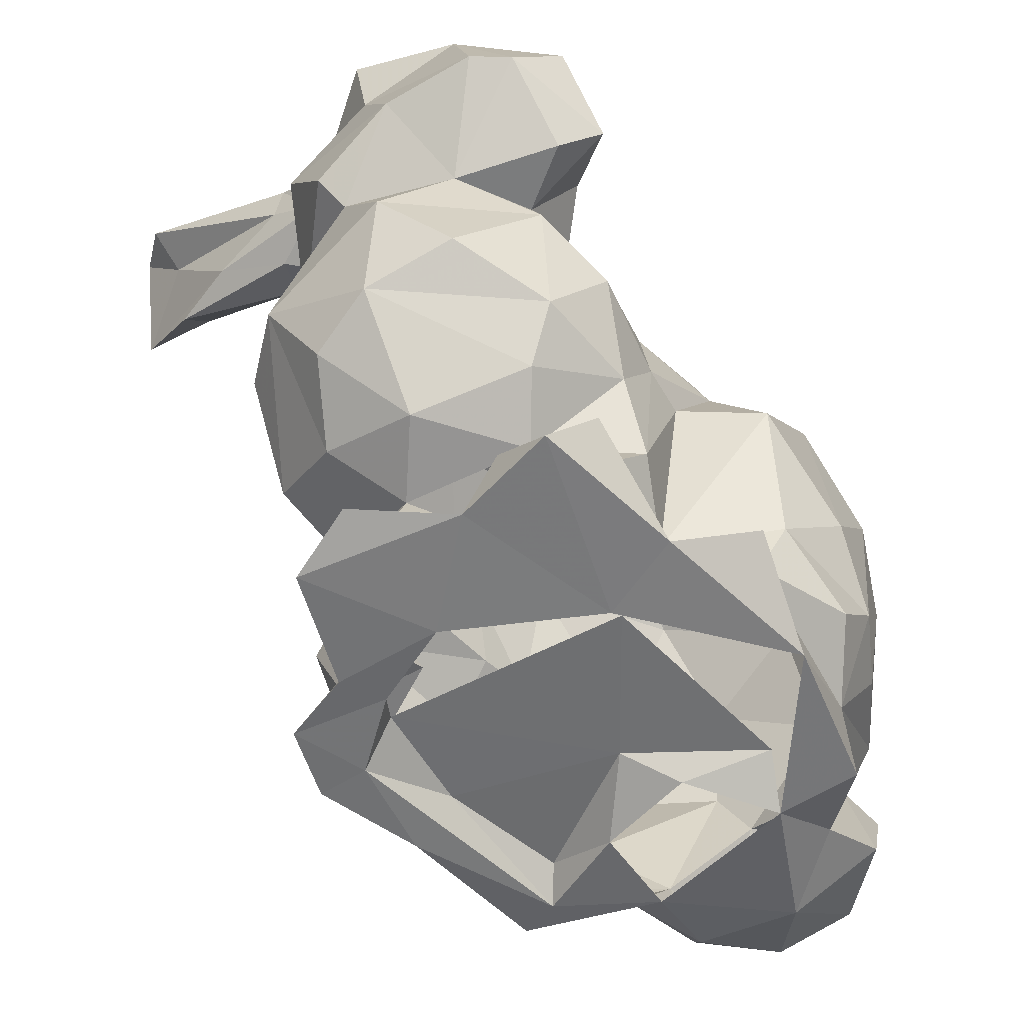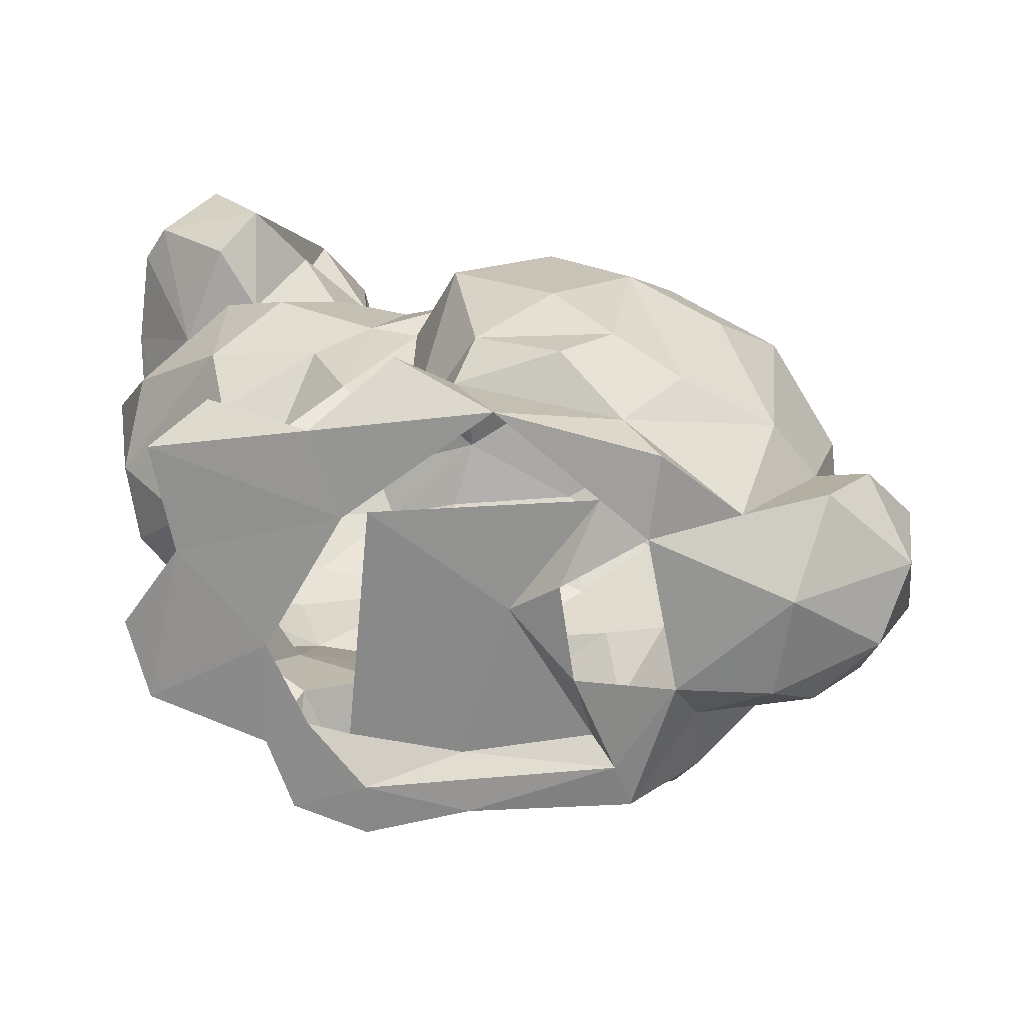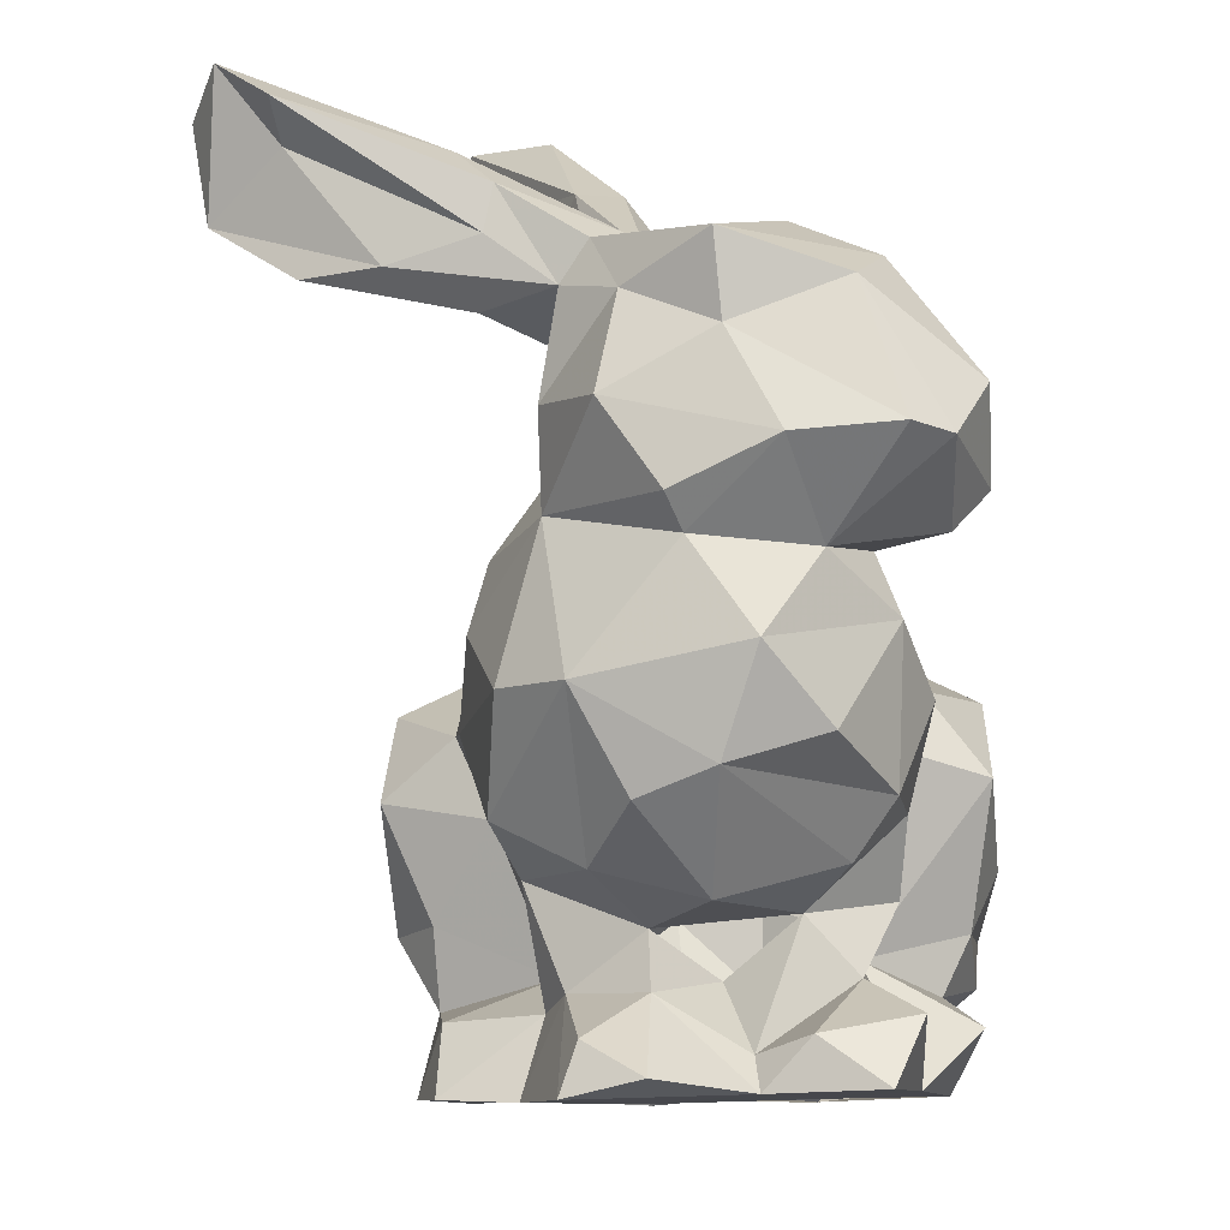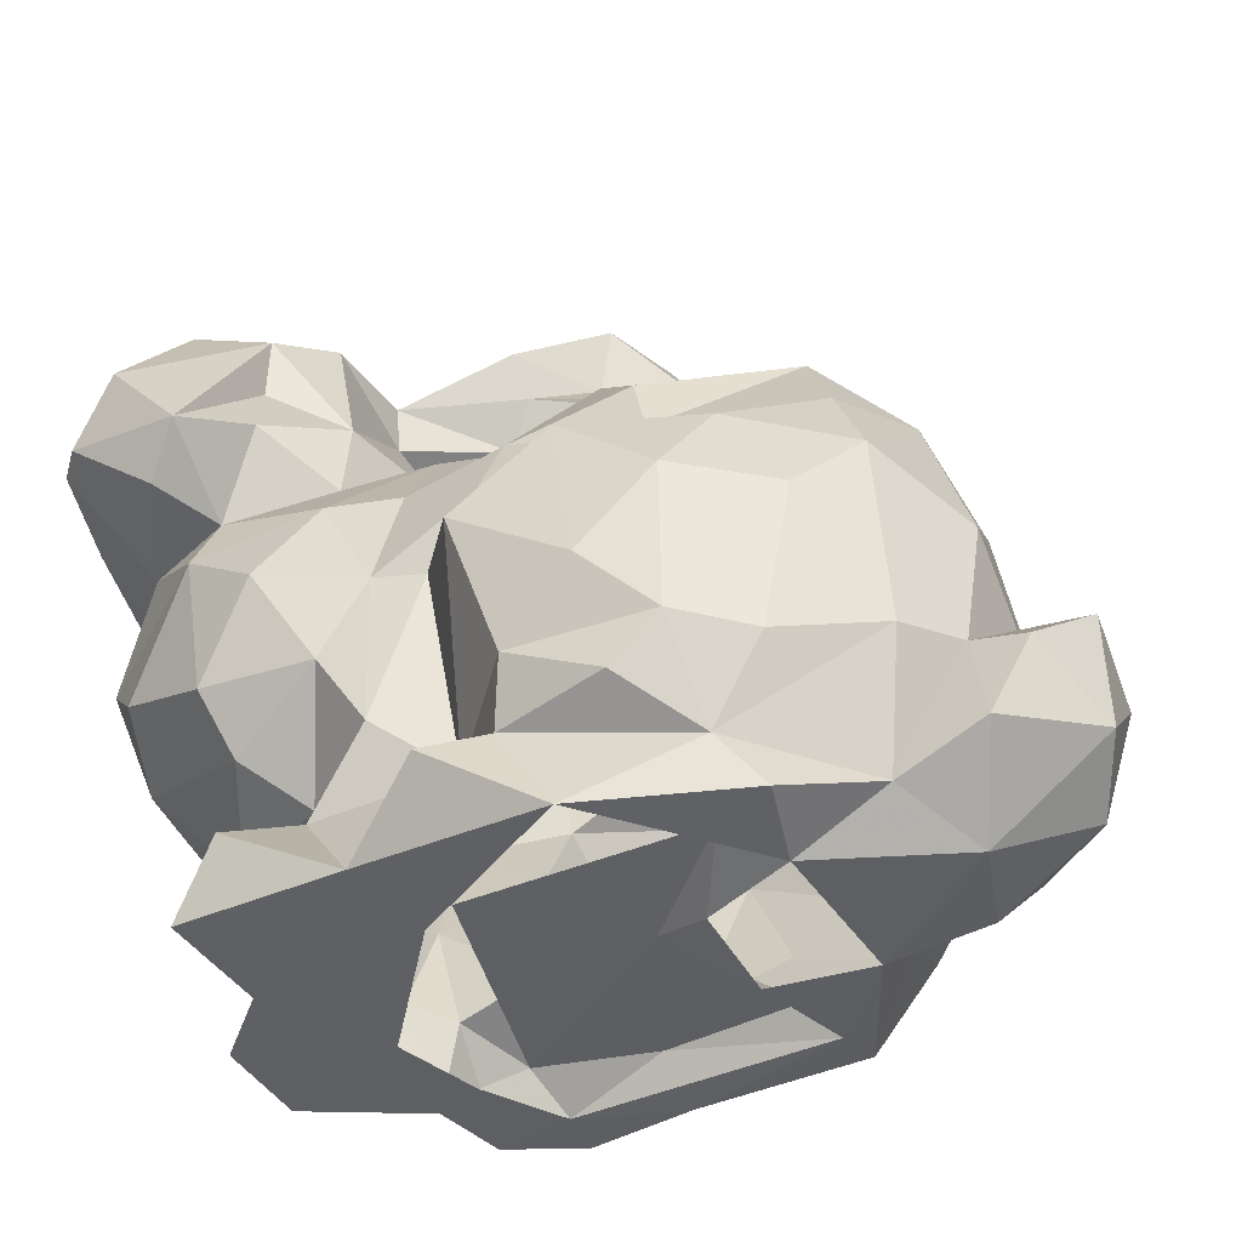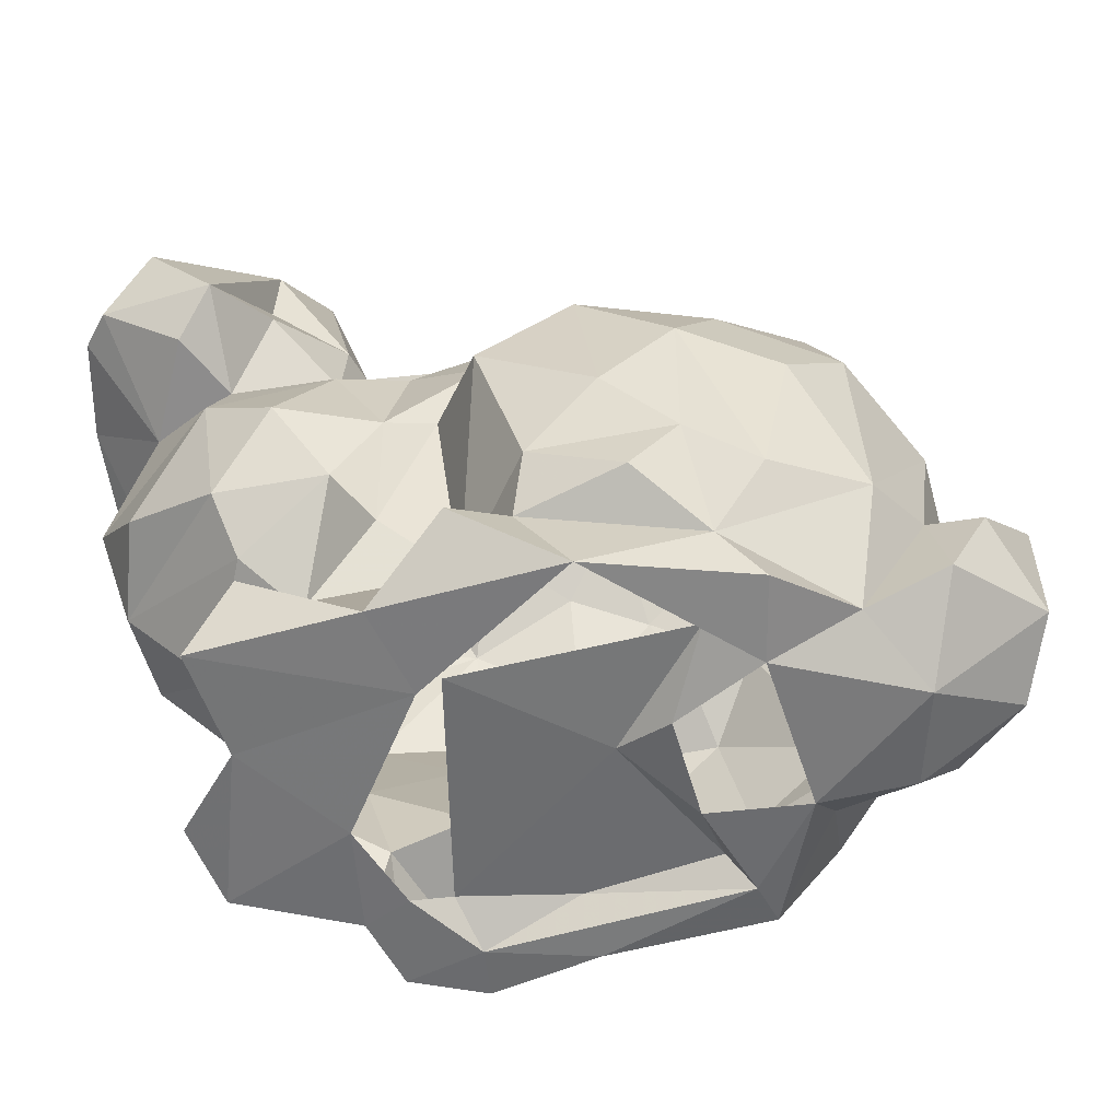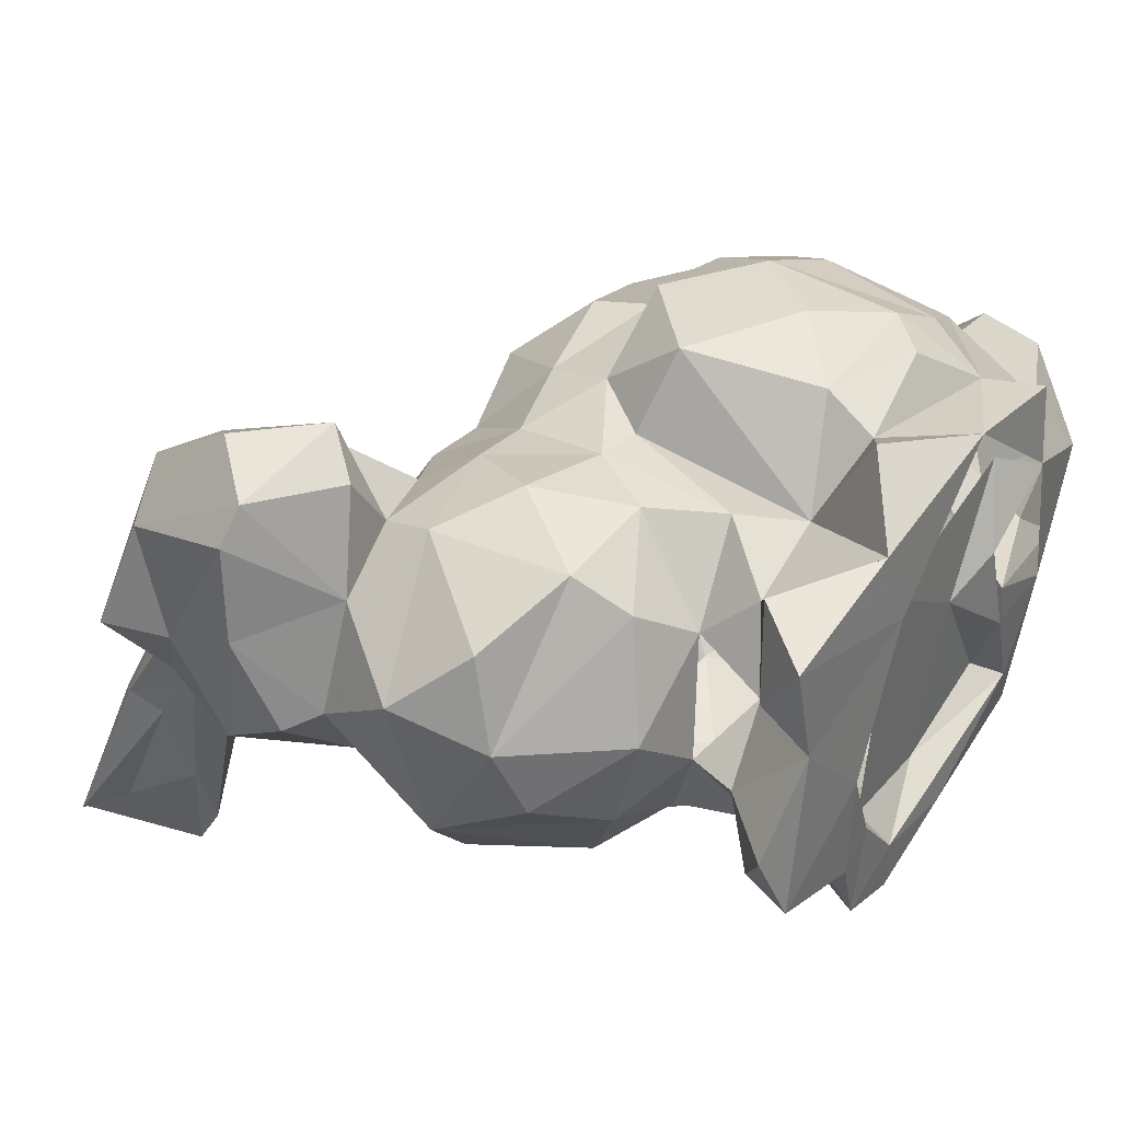
<metadata>
{"format":"obj","ext":"obj","renderer":"f3d","projection":"perspective","resolution":1024,"background":"white","views":[{"elev":-55.7,"azim":-54.4,"up":"+Y"},{"elev":24.3,"azim":8.5,"up":"+Z"},{"elev":-9.7,"azim":-86.0,"up":"+Y"},{"elev":-40.6,"azim":18.5,"up":"+Y"},{"elev":-55.0,"azim":7.0,"up":"+Y"},{"elev":37.4,"azim":-56.6,"up":"+Z"}]}
</metadata>
<code>
v -0.03795 0.1573 -0.01172
v -0.01689 0.1605 -0.006519
v -0.07653 0.1619 -0.01511
v -0.000574 0.05165 0.05414
v -0.01808 0.04967 0.04819
v 0.04491 0.04908 0.03237
v -0.03986 0.06266 0.04137
v -0.03676 0.1047 0.03989
v -0.07166 0.1568 0.02609
v -0.01603 0.05942 0.05284
v -0.000465 0.1137 0.04268
v 0.007359 0.05933 0.05486
v -0.03316 0.08853 -0.02514
v -0.02343 0.08271 0.05624
v -0.02768 0.05496 0.03546
v -0.004261 0.06994 0.05774
v -0.02726 0.1205 0.02867
v -0.009102 0.1256 0.03232
v -0.04765 0.07471 0.0426
v -0.008059 0.09629 0.05562
v -0.06658 0.07539 0.04093
v -0.03728 0.1224 0.02786
v -0.05728 0.08994 0.0465
v 0.008666 0.1315 0.003852
v -0.07027 0.1499 -0.04394
v 0.01319 0.13 0.0238
v -0.00954 0.1306 0.01663
v -0.03972 0.08693 0.0434
v -0.04871 0.1044 0.04187
v -0.008868 0.1731 -0.02937
v -0.06986 0.09957 0.04183
v -0.06198 0.1632 -0.04619
v -0.06732 0.1098 0.03793
v 0.03725 0.11 0.02434
v -0.0208 0.1089 0.04139
v 0.0229 0.1205 0.032
v 0.01792 0.03598 0.04306
v 0.04254 0.1032 0.004915
v -0.03984 0.03529 0.04419
v -0.03569 0.1508 -0.001402
v -0.009886 0.1768 -0.02431
v -0.05508 0.153 0.02735
v -0.04022 0.1604 0.001965
v 0.01078 0.04464 0.04545
v 0.01916 0.05794 0.0482
v -0.06047 0.1237 0.04337
v 0.03479 0.06239 0.03878
v 0.05118 0.06246 0.03082
v -0.09036 0.09404 0.02244
v 0.04223 0.06512 0.02862
v -0.08523 0.07774 0.01674
v -0.05121 0.1527 0.01243
v 0.007562 0.08373 0.05674
v 0.02391 0.08158 0.04952
v 0.02771 0.1067 0.03803
v -0.06209 0.1472 0.03796
v -0.02443 0.1724 -0.01274
v -0.06862 0.118 0.05438
v -0.03207 0.1587 0.002405
v -0.06287 0.1369 0.03694
v 0.01379 0.09693 0.04989
v 0.04588 0.08394 0.001134
v -0.05031 0.116 0.03321
v -0.06143 0.1575 -0.02034
v 0.03744 0.03927 -0.000336
v 0.02153 0.03447 0.001676
v 0.01426 0.0353 -0.02154
v -0.07255 0.1144 -0.008487
v -0.06104 0.1768 -0.0618
v 0.02486 0.04748 -0.01945
v 0.03312 0.09335 0.04164
v 0.05466 0.04734 0.006143
v -0.09431 0.1211 0.02594
v 0.0446 0.08768 0.02544
v 0.05918 0.05334 0.01877
v 0.05972 0.06694 0.003905
v 0.05879 0.07284 0.01947
v 0.03132 0.06955 -0.01923
v 0.04045 0.08715 -0.01288
v -0.06507 0.1595 -0.05828
v -0.05009 0.1307 0.03105
v -0.05048 0.1436 0.01215
v -0.05038 0.1424 0.003519
v -0.07068 0.1444 -0.01774
v -0.09204 0.1137 0.009691
v -0.06706 0.03515 0.03973
v -0.08344 0.1442 0.003015
v 0.04751 0.07365 0.006896
v -0.03573 0.1721 0.000732
v -0.06638 0.173 -0.04571
v -0.06305 0.1477 -0.0207
v -0.02246 0.1854 -0.01189
v 0.02974 0.1205 0.001737
v -0.04286 0.1291 0.01548
v -0.07061 0.1558 0.00334
v -0.07497 0.1504 0.03983
v -0.07016 0.1686 -0.02145
v -0.07794 0.1531 -0.001331
v -0.06304 0.03455 0.02131
v -0.02719 0.04482 0.05415
v -0.05815 0.09988 -0.0206
v -0.06436 0.04283 0.02887
v -0.07352 0.03653 0.006219
v -0.05933 0.04573 0.04453
v 0.001977 0.1034 0.04422
v -0.06115 0.04863 0.006062
v -0.02374 0.09627 0.04564
v -0.03117 0.08591 0.04275
v -0.08223 0.08255 0.03249
v -0.04901 0.05071 0.01571
v -0.04652 0.1694 -0.006042
v -0.05019 0.05106 0.03582
v -0.07996 0.1308 0.05387
v -0.08832 0.1217 0.04888
v -0.06211 0.1556 0.005713
v -0.04442 0.03401 -0.02629
v -0.07262 0.1691 -0.04615
v -0.03779 0.04534 -0.02617
v -0.04494 0.04628 -0.01019
v -0.05866 0.04004 0.02043
v -0.02356 0.04733 -0.02832
v -0.07631 0.1467 -0.005874
v -0.05766 0.05776 0.005545
v -0.09071 0.1371 0.01757
v -0.07991 0.1745 -0.04697
v -0.01037 0.1642 -0.01818
v -0.09249 0.1227 0.0426
v -0.06955 0.06517 -0.002258
v -0.02702 0.0603 -0.02909
v -0.07416 0.1505 -0.03129
v -0.09277 0.1502 0.01644
v -0.07645 0.1545 -0.0166
v -0.08712 0.1088 0.0121
v -0.07645 0.08942 -0.01462
v -0.08843 0.1443 0.03578
v -0.009118 0.03492 0.04945
v 0.008757 0.1222 -0.01326
v -0.06727 0.04208 -0.003595
v -0.01556 0.186 -0.02552
v 0.03374 0.1056 -0.01164
v 0.01382 0.1025 -0.02144
v 0.00276 0.1003 -0.02253
v -0.01711 0.1163 -0.01572
v -0.03429 0.1082 -0.02025
v -0.01865 0.09348 -0.03611
v -0.003564 0.1128 -0.02
v 0.00657 0.09244 -0.03276
v 0.03907 0.05842 -0.006725
v -0.06293 0.1411 -0.00775
v -0.04872 0.1292 -0.002901
v -0.07193 0.1822 -0.0565
v -0.0279 0.1255 0.005102
v -0.04424 0.1245 -0.01093
v -0.03078 0.122 -0.006703
v 0.05183 0.05969 -0.004949
v -0.008085 0.1271 -0.005736
v -0.01 0.04316 -0.02683
v -0.03164 0.03415 -0.03061
v -0.0525 0.04887 -0.006675
v -0.06893 0.03372 -0.006371
v 0.006334 0.04796 -0.02824
v 0.04407 0.04783 -0.005326
v 0.02457 0.0419 -0.006448
v 0.02029 0.05485 -0.02772
v -0.01656 0.05914 -0.0359
v -0.03223 0.05202 -0.009841
v -0.01655 0.09917 -0.0246
v -0.05026 0.06521 -0.01327
v -0.07375 0.13 -0.008966
v 0.01165 0.07019 -0.03206
v -0.02111 0.1731 -0.02144
v -0.000197 0.06365 -0.03401
v -0.02933 0.07884 -0.03709
v -0.05644 0.111 -0.01763
v -0.08938 0.1277 0.00011
v -0.008246 0.08133 -0.03855
v 0.02725 0.07824 -0.02384
v -0.0515 0.08651 -0.02238
v -0.06367 0.07256 -0.0168
v -0.08587 0.08926 -0.00397
v -0.0356 0.07556 -0.01918
v -0.05709 0.1483 -0.001352
v -0.01354 0.03378 -0.0245
v -0.03157 0.0339 -0.02147
v 0.01157 0.03448 -0.0141
v 0.007125 0.03929 -0.01071
v -0.04883 0.03354 -0.01354
v 0.004525 0.03359 0.002501
v -0.0414 0.03397 -0.009663
v -0.01538 0.03889 -0.01584
v 0.04027 0.03821 0.01741
v -0.00715 0.0383 0.01264
v -0.03514 0.03864 -0.01373
v -0.06273 0.06637 0.03443
v -0.04794 0.03337 0.005234
v 0.001794 0.0351 0.01889
v -0.06944 0.06081 0.01504
v -0.03443 0.03423 0.02942
v -0.03083 0.03775 0.02915
v 0.03097 0.04262 0.03061
v -0.0531 0.06011 0.02738
v 0.01631 0.03428 0.02891
v -0.08074 0.108 0.0312
v 0.007731 0.0395 0.03312
v -0.07418 0.111 0.04853
v -0.08172 0.07339 0.004613
f 156 152 27
f 98 9 95
f 27 17 18
f 152 17 27
f 48 77 50
f 114 58 113
f 24 27 26
f 75 77 48
f 113 56 96
f 26 27 18
f 156 27 24
f 136 44 5
f 12 10 4
f 9 131 96
f 12 4 44
f 5 44 4
f 29 33 31
f 53 61 20
f 94 22 17
f 23 29 31
f 29 63 33
f 164 78 148
f 21 19 23
f 105 36 11
f 12 53 16
f 149 122 84
f 84 25 91
f 6 50 200
f 23 28 29
f 69 90 32
f 105 55 36
f 61 54 71
f 39 112 104
f 22 63 29
f 61 55 105
f 28 23 19
f 7 28 19
f 28 8 29
f 112 15 7
f 29 8 22
f 67 163 66
f 17 22 8
f 15 108 7
f 7 108 28
f 74 62 38
f 28 107 8
f 151 69 80
f 108 107 28
f 35 17 8
f 8 107 35
f 175 124 87
f 26 11 36
f 18 17 35
f 9 96 56
f 105 107 20
f 148 62 88
f 84 91 149
f 20 107 14
f 48 50 6
f 16 20 14
f 1 126 40
f 10 16 14
f 11 18 35
f 12 16 10
f 162 155 72
f 4 10 5
f 16 53 20
f 75 48 6
f 192 199 193
f 47 71 54
f 58 56 113
f 126 41 2
f 58 60 56
f 58 46 60
f 46 58 33
f 2 41 59
f 55 61 71
f 33 63 46
f 88 62 74
f 76 75 72
f 45 47 54
f 100 136 5
f 89 52 43
f 81 56 60
f 46 81 60
f 45 54 53
f 63 81 46
f 81 42 56
f 41 57 59
f 44 45 12
f 65 66 163
f 118 158 116
f 82 81 94
f 54 61 53
f 62 79 38
f 2 40 126
f 57 92 89
f 50 88 74
f 59 57 43
f 50 74 47
f 125 97 151
f 1 40 83
f 40 52 82
f 57 89 43
f 164 148 70
f 74 71 47
f 50 47 200
f 49 133 180
f 12 45 53
f 82 150 83
f 57 41 92
f 71 34 55
f 47 45 44
f 59 43 52
f 37 200 44
f 82 83 40
f 40 59 52
f 200 47 44
f 67 70 163
f 76 77 75
f 49 203 133
f 32 90 64
f 190 192 193
f 91 32 64
f 166 168 181
f 146 143 156
f 124 131 87
f 126 30 41
f 70 148 163
f 177 79 78
f 91 64 149
f 25 32 91
f 102 112 120
f 78 79 62
f 34 71 74
f 148 78 62
f 2 59 40
f 82 42 81
f 155 76 72
f 79 140 38
f 30 139 41
f 38 34 74
f 42 82 52
f 38 140 93
f 191 72 75
f 88 77 76
f 88 50 77
f 98 131 9
f 135 124 127
f 64 95 115
f 85 73 175
f 151 97 90
f 64 115 149
f 151 90 69
f 127 124 73
f 95 9 115
f 150 94 152
f 97 3 95
f 36 55 34
f 150 82 94
f 52 115 42
f 81 63 94
f 104 112 102
f 34 93 36
f 93 26 36
f 97 95 64
f 42 115 9
f 139 92 41
f 14 108 15
f 9 56 42
f 64 90 97
f 61 105 20
f 152 94 17
f 104 102 86
f 87 131 98
f 24 26 93
f 94 63 22
f 26 18 11
f 89 115 52
f 51 49 180
f 35 105 11
f 5 10 15
f 1 111 171
f 171 139 30
f 97 125 3
f 136 100 39
f 14 107 108
f 89 92 111
f 6 191 75
f 185 184 183
f 96 131 135
f 98 95 3
f 202 200 37
f 201 112 7
f 23 31 21
f 113 96 135
f 205 58 114
f 182 1 83
f 15 10 14
f 100 15 39
f 114 113 135
f 21 31 109
f 15 100 5
f 86 102 99
f 110 106 120
f 99 106 103
f 178 13 181
f 31 33 203
f 109 49 51
f 121 158 118
f 184 185 190
f 99 120 106
f 13 178 144
f 49 31 203
f 112 39 15
f 122 98 3
f 86 39 104
f 89 111 115
f 109 31 49
f 106 110 123
f 134 178 179
f 175 87 169
f 151 80 117
f 130 117 80
f 151 117 125
f 25 130 80
f 24 137 156
f 130 132 117
f 117 132 125
f 173 165 129
f 173 13 145
f 13 144 167
f 167 142 145
f 132 3 125
f 35 107 105
f 142 141 147
f 129 181 173
f 121 166 129
f 173 181 13
f 119 118 116
f 112 201 120
f 119 116 187
f 129 166 181
f 171 126 1
f 124 135 131
f 84 122 130
f 130 122 132
f 120 201 110
f 122 3 132
f 134 101 178
f 106 138 103
f 111 92 139
f 175 73 124
f 142 147 145
f 146 167 143
f 93 34 38
f 44 136 37
f 128 180 179
f 128 206 180
f 206 51 180
f 106 123 159
f 159 123 168
f 98 122 87
f 182 115 111
f 133 68 180
f 133 85 68
f 160 159 187
f 137 140 141
f 140 79 177
f 166 121 118
f 155 148 88
f 154 152 156
f 140 137 93
f 182 149 115
f 88 76 155
f 167 145 13
f 166 118 119
f 140 177 141
f 153 174 68
f 83 150 149
f 150 153 68
f 167 144 143
f 154 156 143
f 144 174 153
f 93 137 24
f 152 153 150
f 106 159 138
f 156 137 146
f 154 144 153
f 154 143 144
f 154 153 152
f 141 177 147
f 25 80 32
f 134 180 68
f 101 134 68
f 65 162 72
f 162 148 155
f 175 169 68
f 68 149 150
f 141 146 137
f 65 163 162
f 163 148 162
f 179 180 134
f 128 179 168
f 127 114 135
f 83 149 182
f 157 67 183
f 78 170 177
f 182 111 1
f 168 178 181
f 177 170 147
f 70 161 164
f 119 187 159
f 70 67 161
f 172 170 164
f 138 160 103
f 67 157 161
f 172 164 161
f 159 168 119
f 169 122 149
f 146 141 142
f 176 147 170
f 85 175 68
f 179 178 168
f 169 149 68
f 172 176 170
f 66 188 185
f 176 145 147
f 142 167 146
f 101 68 174
f 157 165 161
f 161 165 172
f 165 176 172
f 183 158 157
f 121 157 158
f 178 101 144
f 119 168 166
f 121 165 157
f 126 171 30
f 165 173 176
f 176 173 145
f 101 174 144
f 99 102 120
f 138 159 160
f 129 165 121
f 171 111 139
f 170 78 164
f 87 122 169
f 37 136 202
f 204 199 192
f 196 204 192
f 25 84 130
f 185 188 186
f 85 133 73
f 80 69 32
f 191 202 66
f 133 203 73
f 186 188 192
f 66 185 67
f 114 127 203
f 185 186 190
f 205 114 203
f 192 190 186
f 67 185 183
f 136 39 198
f 128 197 206
f 206 197 51
f 58 205 33
f 196 202 204
f 33 205 203
f 192 188 196
f 21 109 51
f 194 21 51
f 197 194 51
f 99 103 160
f 168 123 128
f 123 197 128
f 200 202 191
f 197 201 194
f 73 203 127
f 65 191 66
f 187 195 160
f 195 99 160
f 123 201 197
f 189 195 187
f 198 86 99
f 72 191 65
f 189 187 116
f 184 189 116
f 195 198 99
f 184 116 158
f 201 19 194
f 194 19 21
f 193 189 184
f 198 39 86
f 201 7 19
f 191 6 200
f 184 190 193
f 183 184 158

</code>
